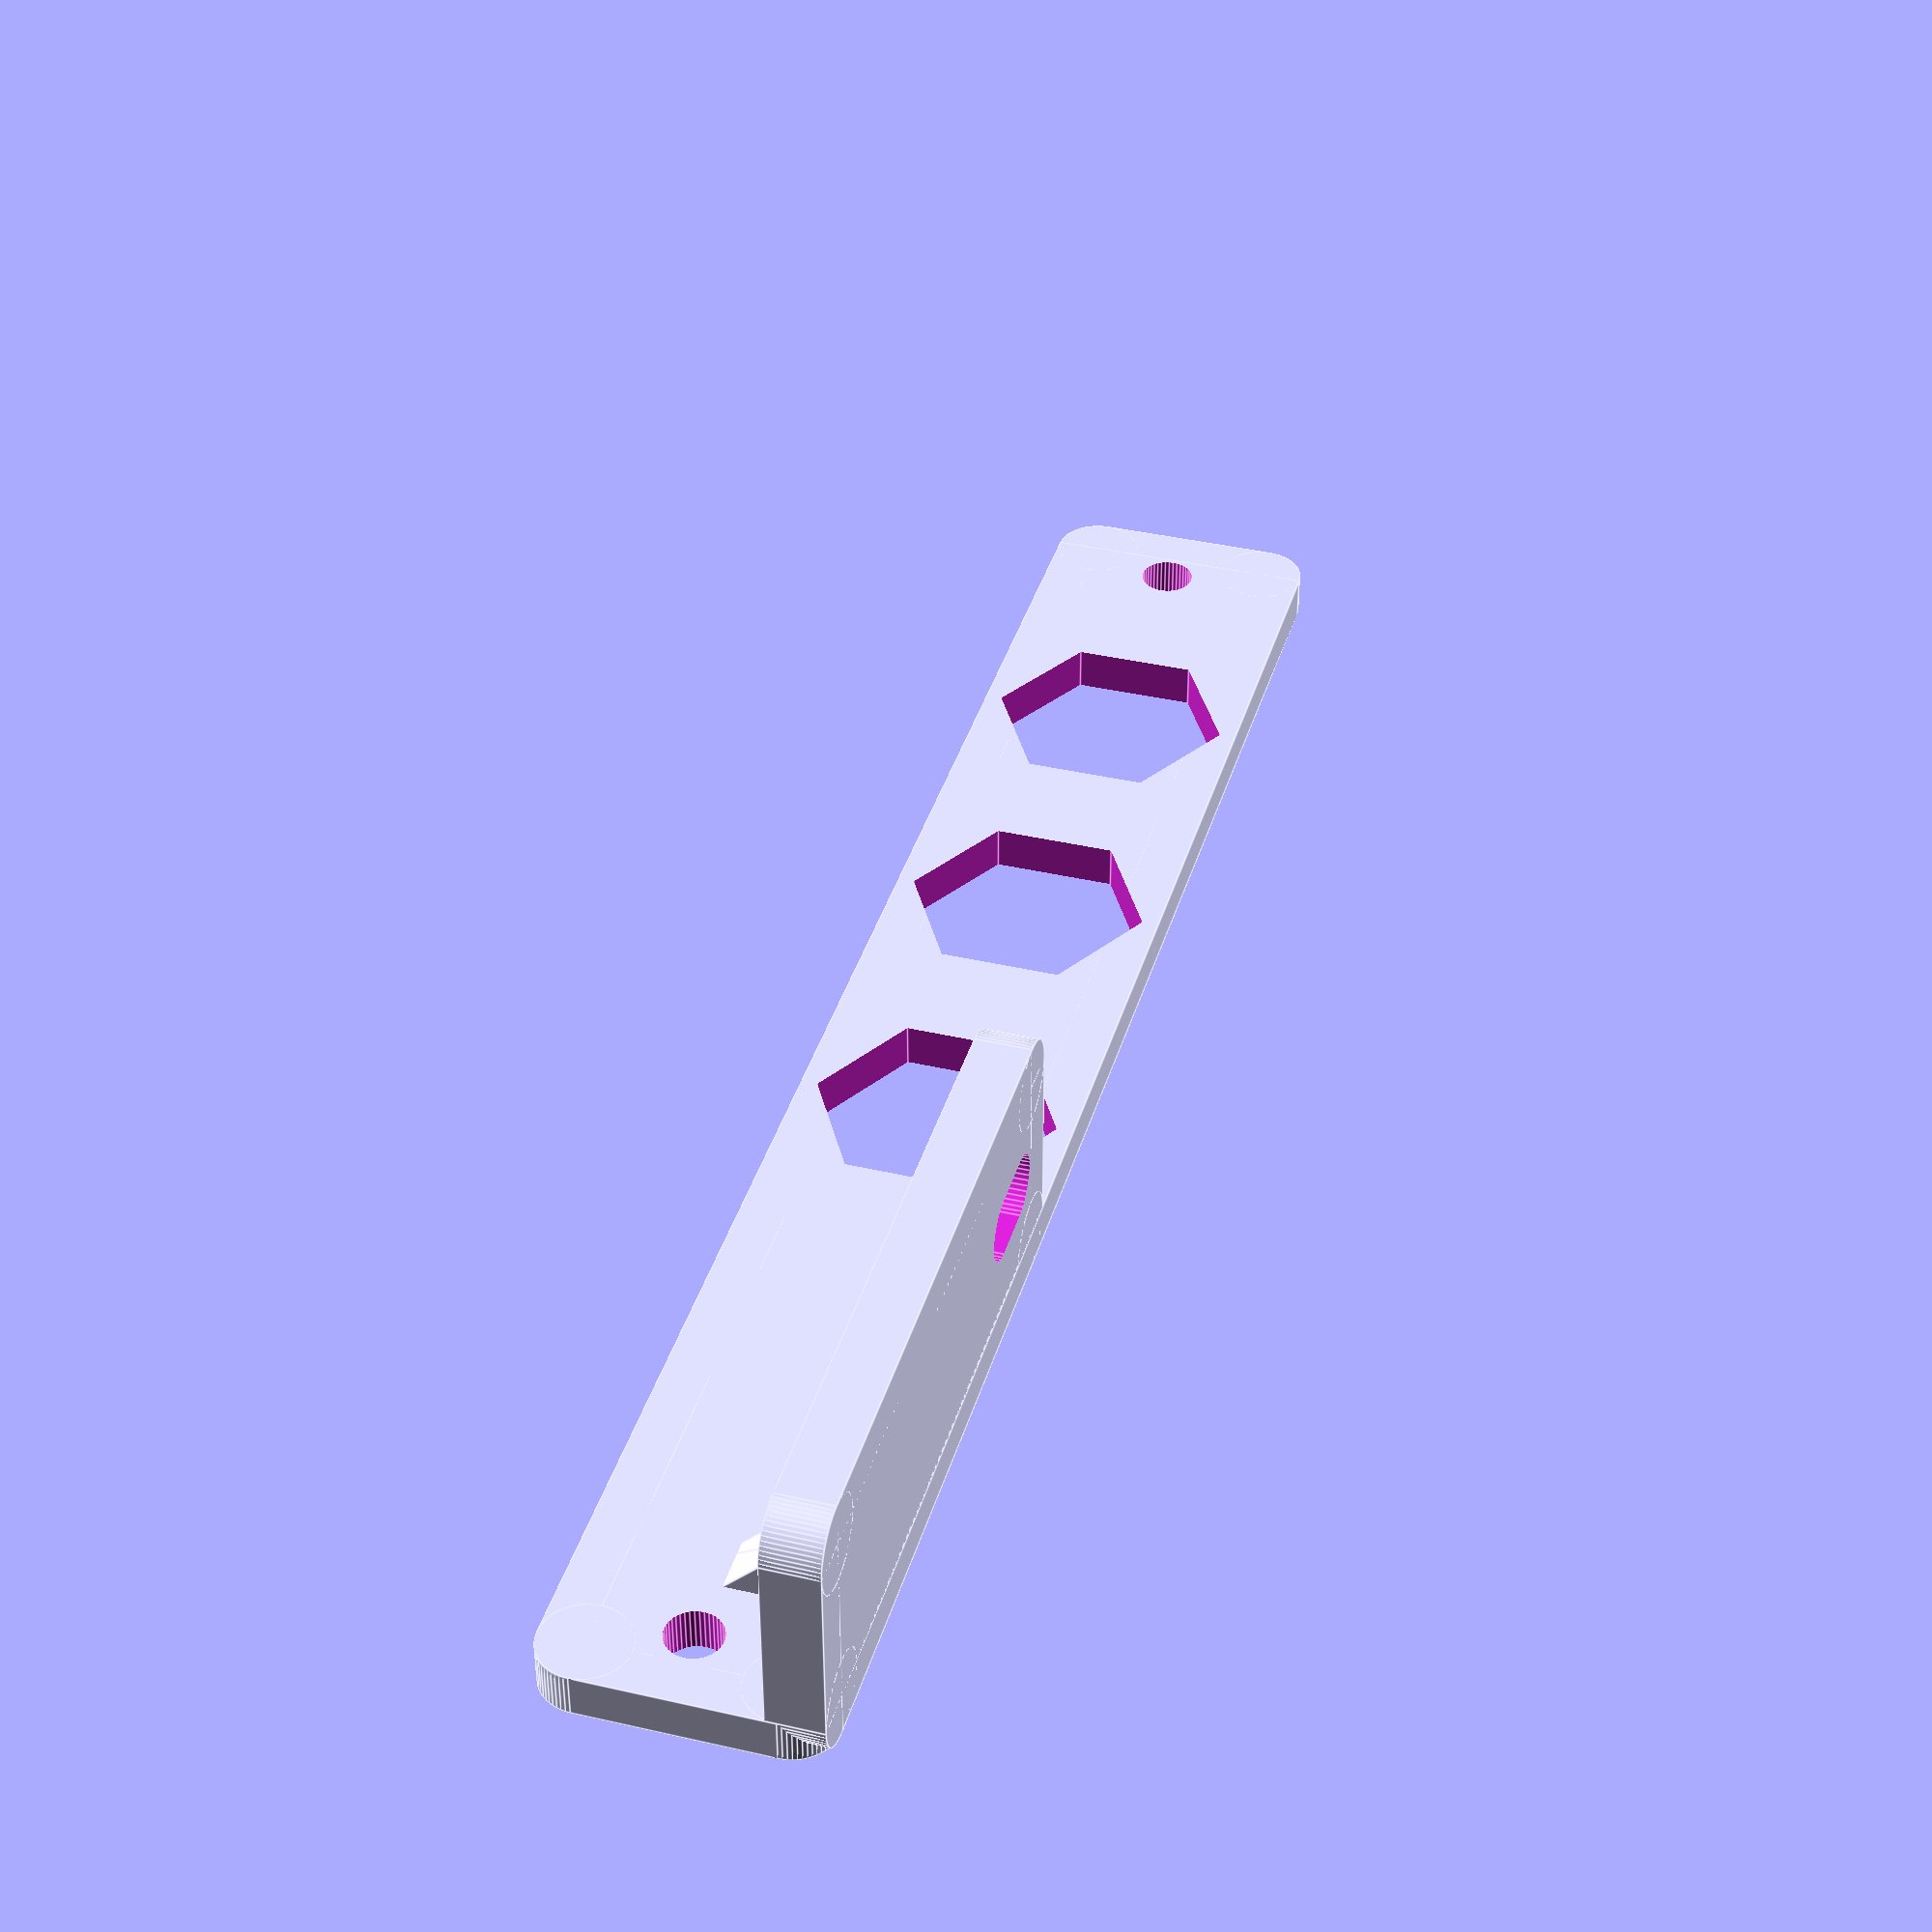
<openscad>
distance_leftscrew_to_mount = 45.5;

difference()
{
    union()
    {
        translate([(distance_leftscrew_to_mount+7+10)/2-7,0,5/2])
        rounded_box(distance_leftscrew_to_mount+7+10,25,5,4,$fn=64);
        
        translate([0,25/2+1/2,0])
        rotate([90,0,0])
        translate([(150+7*2)/2-7,25/2,5/2])
        rounded_box(150+7*2,25,4,4,$fn=64);
        
        translate([8,-5+11,5])
        rotate([0,0,-90])
        ramp(10,5,10,0);
        
        //translate([66,-5+11,5])
        //rotate([0,0,-90])
        //ramp(10,5,10,0);
    }
    
    for(i=[0:2])
    translate([distance_leftscrew_to_mount+20+i*30,25/2+1,25/2])
    rotate([90,0,0])
    rotate([0,0,30])
    cylinder(d=22,h=6,$fn=6);
    
    translate([distance_leftscrew_to_mount,0,-1])
    stretched_cylinder(d=6,h=7,$fn=40,stretch=5);
    
    translate([0,25/2,12.8+0.2])
    rotate([90,0,0])
    translate([0,0,-1])
    cylinder(d=5,h=7,$fn=40);
    
    translate([0,25/2,12.8+0.2])
    rotate([90,0,0])
    translate([150,0,-1])
    cylinder(d=5,h=7,$fn=40);
}

module stretched_cylinder(d, h, stretch, center=false)
{
  if (center)
    stretched_cylinder_geom(d=d, h=h, stretch=stretch);
  else
    translate([0,0,h/2])
    stretched_cylinder_geom(d=d, h=h, stretch=stretch);
}

module stretched_cylinder_geom(d, h, stretch)
{
    union()
    {
        translate([stretch/2,0,0])
        cylinder(d=d,h=h,center=true);
        
        translate([-stretch/2,0,0])
        cylinder(d=d,h=h,center=true);
        
        cube([stretch,d,h],center=true);
    }
}

module ramp(x,y,z1,z2)
{
    rotate([90,0,0])
    translate([0,0,-y/2])
    linear_extrude(height=y)
    {
        polygon(points=[[-x/2,0],[-x/2,z1],[x/2,z2],[x/2,0]]);
    }
}

module rounded_box(x,y,z,radius,$fn=$fn)
{
    union()
    {
        cube([x,y-2*radius,z],center=true);
        cube([x-2*radius,y,z],center=true);
        
        translate([(x/2-radius),(y/2-radius),0])
        cylinder(r=radius,h=z,center=true);
        
        translate([-(x/2-radius),(y/2-radius),0])
        cylinder(r=radius,h=z,center=true);
        
        translate([(x/2-radius),-(y/2-radius),0])
        cylinder(r=radius,h=z,center=true);
        
        translate([-(x/2-radius),-(y/2-radius),0])
        cylinder(r=radius,h=z,center=true);
    }
}
</openscad>
<views>
elev=140.9 azim=0.4 roll=73.9 proj=p view=edges
</views>
